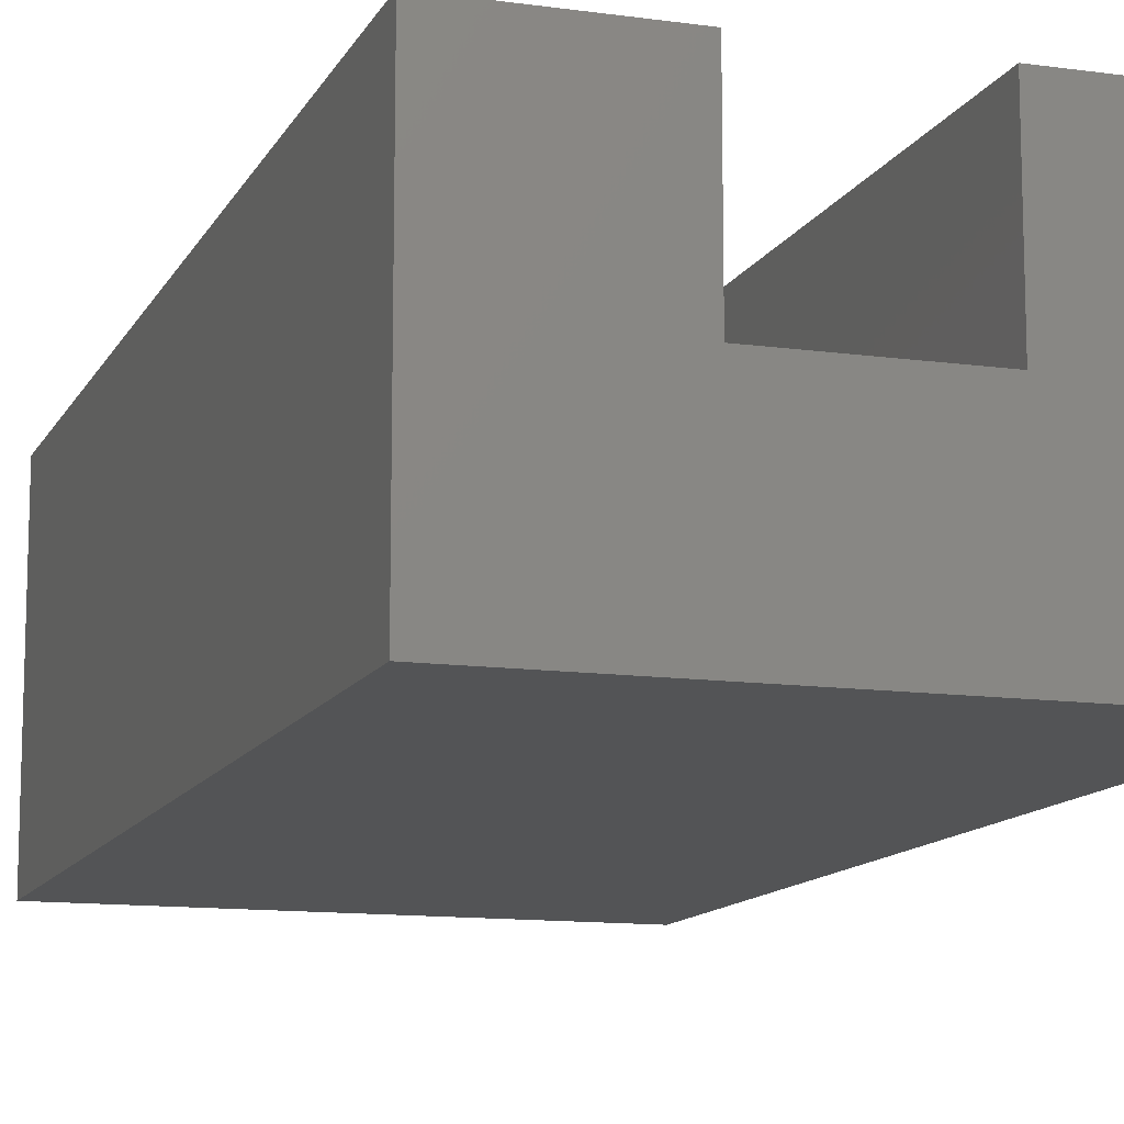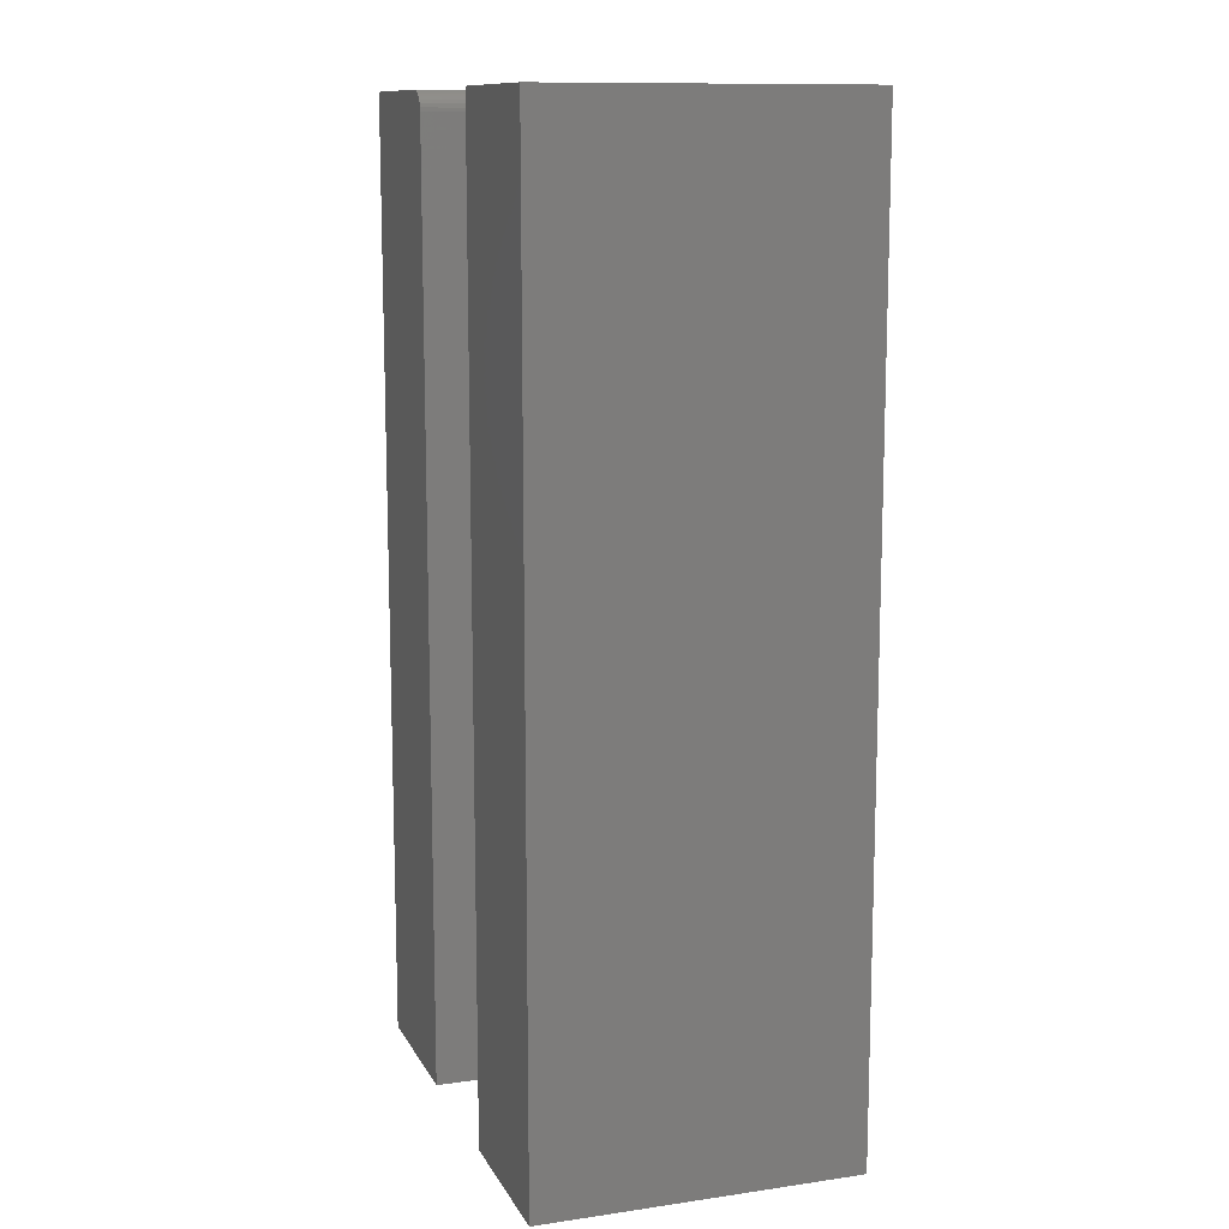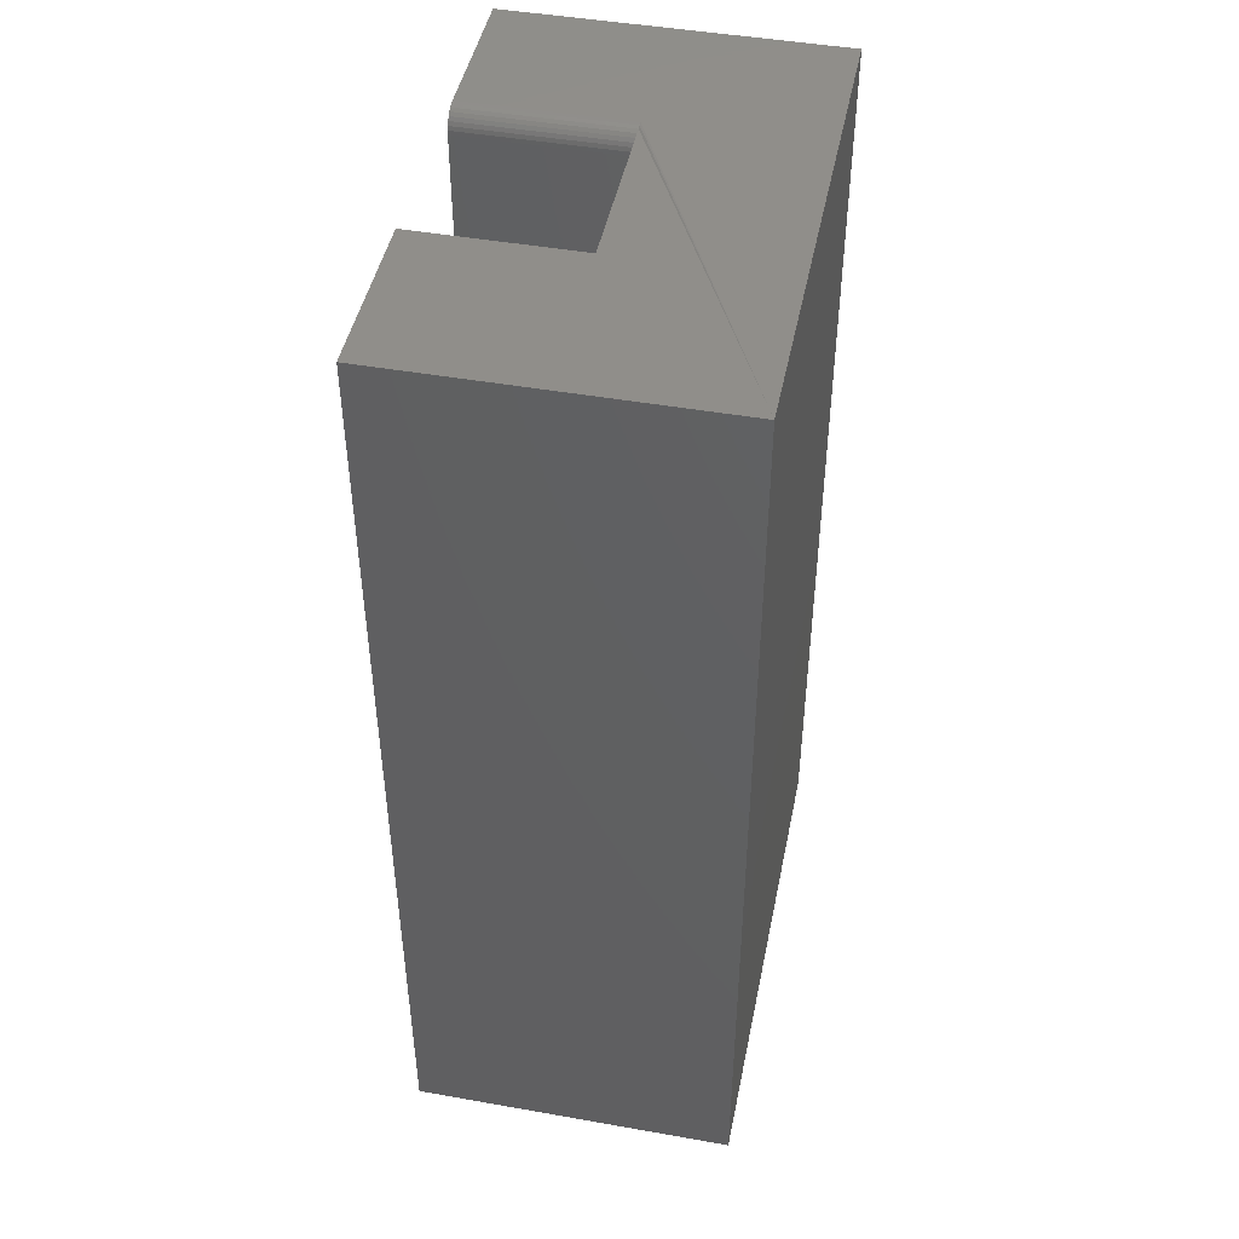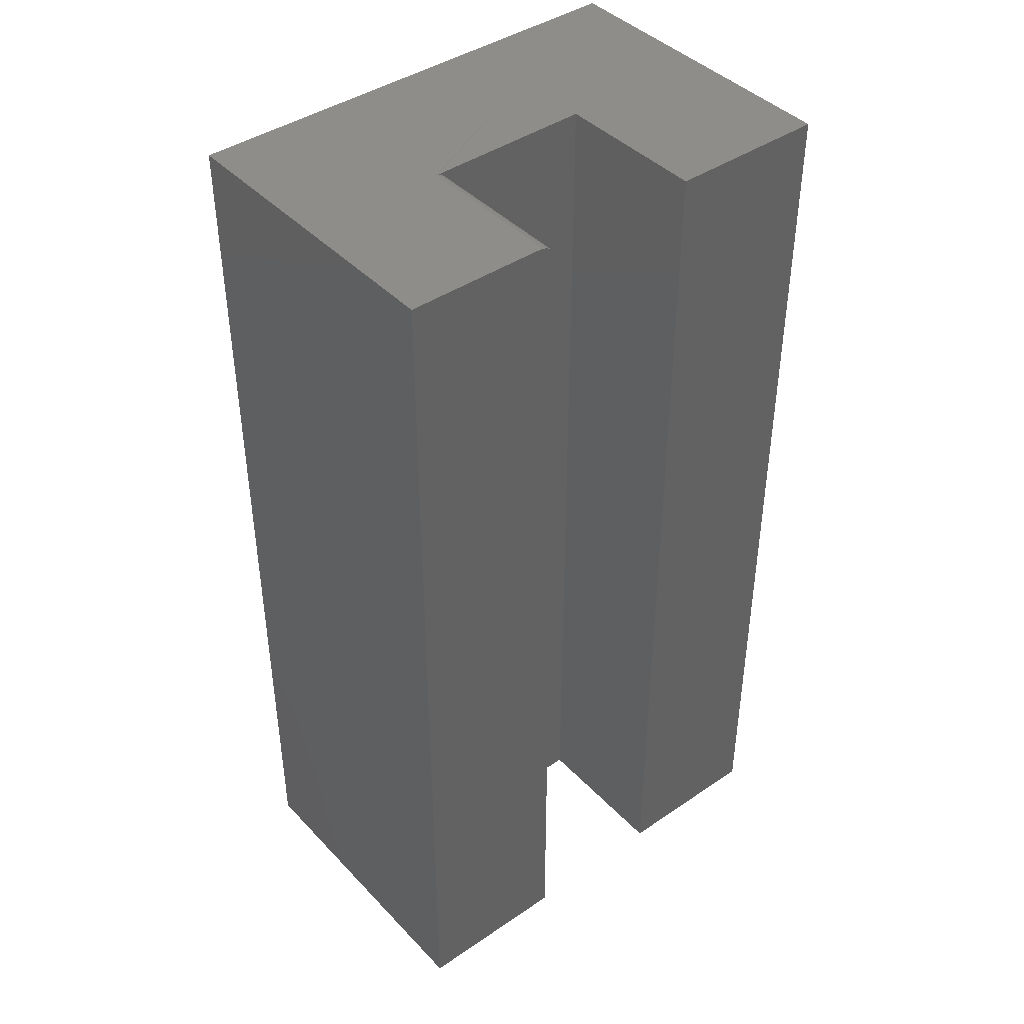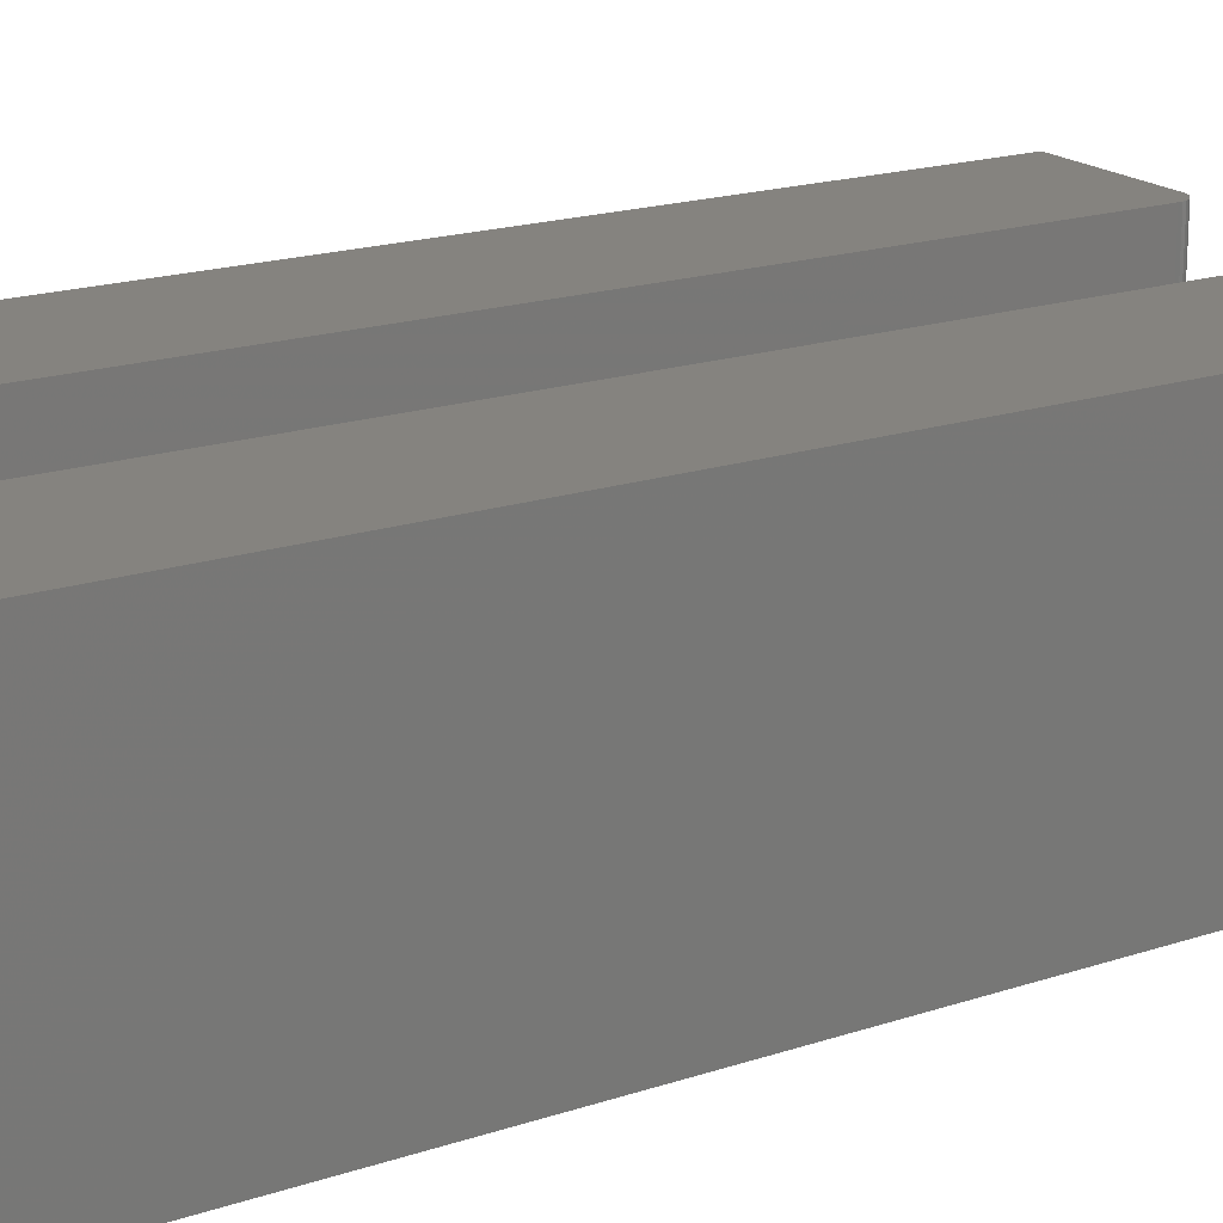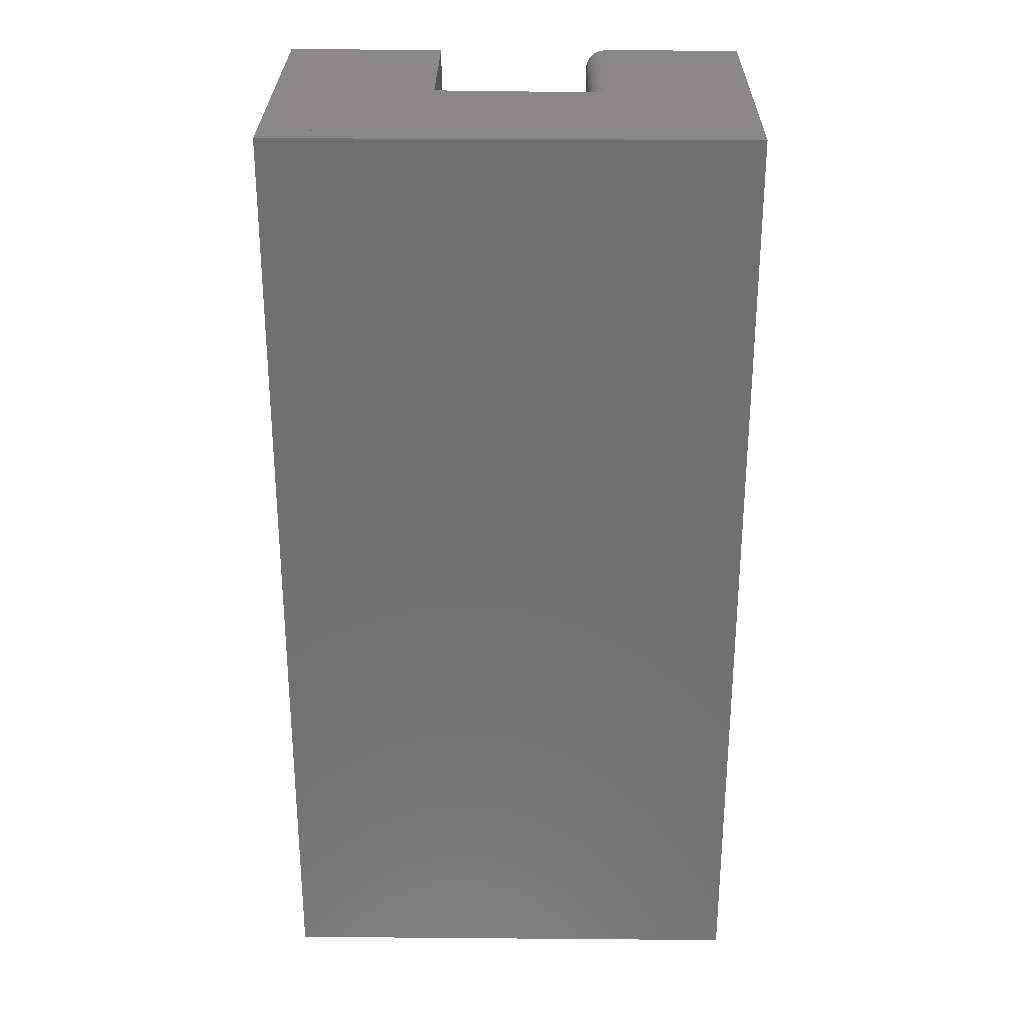
<metadata>
{"format":"stl","ext":"stl","renderer":"f3d","projection":"perspective","resolution":1024,"background":"white","views":[{"elev":-12.1,"azim":-18.3,"up":"+Z"},{"elev":11.8,"azim":71.2,"up":"+Y"},{"elev":46.2,"azim":101.4,"up":"+Y"},{"elev":42.1,"azim":-39.2,"up":"+Y"},{"elev":18.9,"azim":57.9,"up":"+Z"},{"elev":28.2,"azim":-179.3,"up":"+Y"}]}
</metadata>
<code>
# stl→obj: 32 verts, 60 faces
v 0.2487 0 0.2487
v 0.2487 0 0.1263
v 0.2487 -0.75 0.2487
v 0.2487 -0.75 0.1263
v 0.375 0 -2.296e-17
v 0 0 0
v 0.1107 0 0.1263
v 0.1137 -0.0003002 0.1263
v 0.1167 -0.001189 0.1263
v 0.375 0 0.2487
v 1.523e-17 0 0.2487
v 0.1107 0 0.2487
v 1.523e-17 -0.75 0.2487
v 0.1263 -0.75 0.2487
v 0.1263 -0.01562 0.2487
v 0.126 -0.01258 0.2487
v 0.1251 -0.009646 0.2487
v 0.1137 -0.0003002 0.2487
v 0.1237 -0.006944 0.2487
v 0.1217 -0.004576 0.2487
v 0.1194 -0.002633 0.2487
v 0.1167 -0.001189 0.2487
v 0.1263 -0.01562 0.1263
v 0.1263 -0.75 0.1263
v 0.1194 -0.002633 0.1263
v 0.1217 -0.004576 0.1263
v 0.1237 -0.006944 0.1263
v 0.1251 -0.009646 0.1263
v 0.126 -0.01258 0.1263
v 0 -0.75 0
v 0.375 -0.75 -2.296e-17
v 0.375 -0.75 0.2487
f 1 2 3
f 3 2 4
f 5 6 7
f 5 7 8
f 5 8 9
f 5 9 2
f 5 2 1
f 5 1 10
f 6 11 7
f 7 11 12
f 13 14 15
f 15 16 17
f 18 12 17
f 18 17 19
f 18 19 20
f 18 20 21
f 18 21 22
f 12 11 17
f 17 11 13
f 17 13 15
f 23 15 24
f 24 15 14
f 2 9 25
f 2 25 26
f 2 26 27
f 2 27 28
f 2 28 29
f 2 29 23
f 2 23 24
f 2 24 4
f 6 5 30
f 30 5 31
f 7 12 8
f 8 12 18
f 8 18 9
f 9 18 22
f 9 22 25
f 25 22 21
f 25 21 26
f 26 21 20
f 26 20 27
f 27 20 19
f 27 19 28
f 28 19 17
f 28 17 29
f 29 17 16
f 29 16 23
f 23 16 15
f 30 31 4
f 30 4 24
f 30 24 14
f 30 14 13
f 4 31 3
f 3 31 32
f 11 6 13
f 13 6 30
f 10 1 32
f 32 1 3
f 5 10 31
f 31 10 32

</code>
